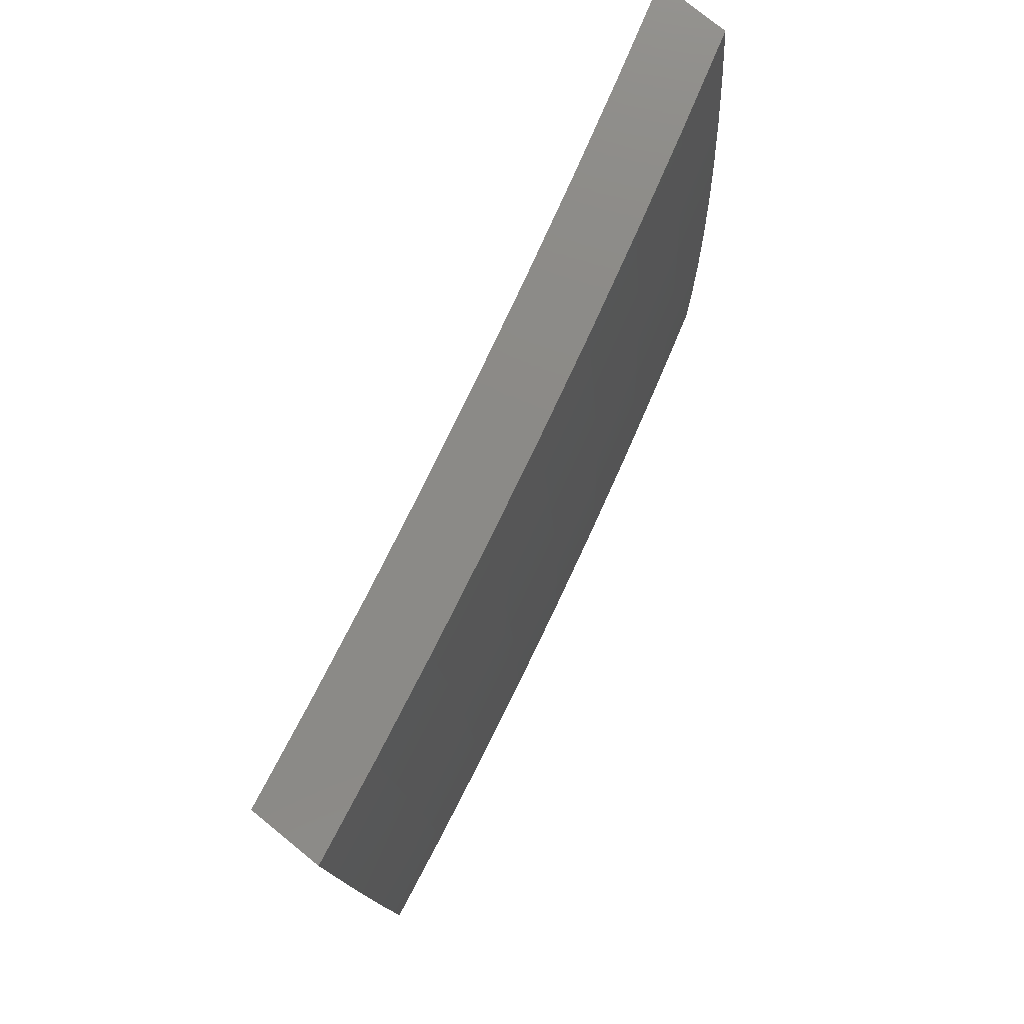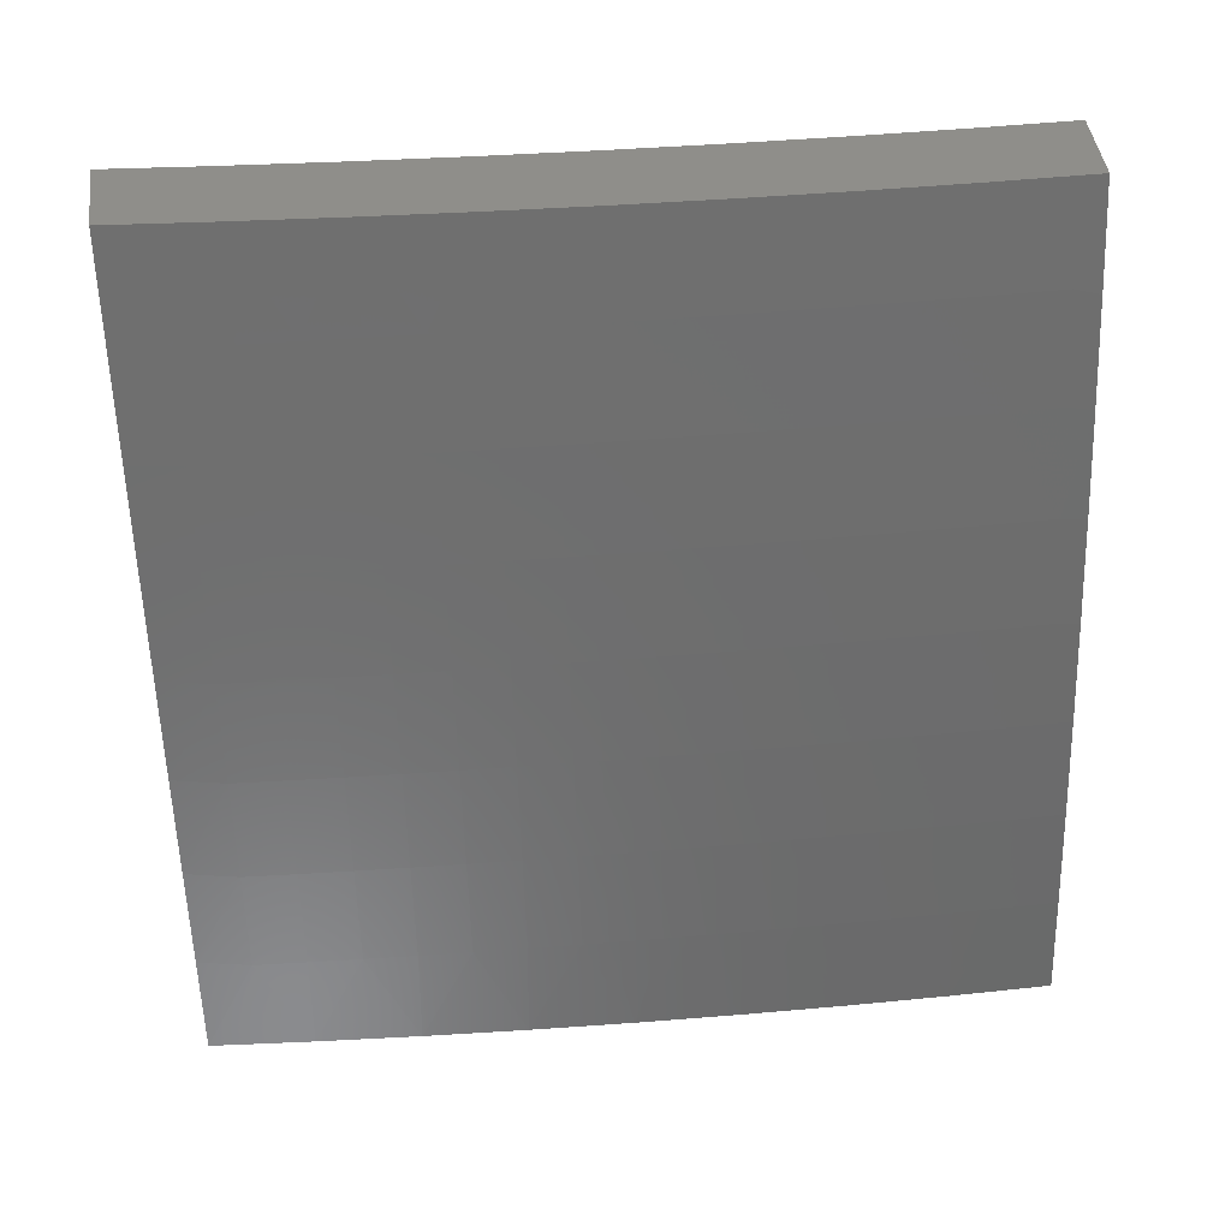
<metadata>
{"format":"stl","ext":"stl","renderer":"f3d","projection":"perspective","resolution":1024,"background":"white","views":[{"elev":78.1,"azim":39.0,"up":"+Z"},{"elev":44.6,"azim":82.5,"up":"+Y"}]}
</metadata>
<code>
# stl→obj: 400 verts, 796 faces
v 10.68 2.876 -4.821e-51
v 10.67 2.885 0.03077
v 10.64 3 0
v 10.67 2.885 0.06157
v 10.64 3 0.1252
v 10.67 2.885 0.09241
v 10.67 2.885 0.1233
v 10.71 2.758 0.1233
v 10.71 2.758 0.1542
v 10.74 2.632 0.1542
v 10.74 2.631 0.1851
v 10.77 2.505 0.1851
v 10.77 2.505 0.2161
v 10.8 2.378 0.2161
v 10.8 2.377 0.2471
v 10.83 2.252 0.2471
v 10.83 2.252 0.2781
v 10.86 2.126 0.2781
v 10.86 2.125 0.3092
v 10.88 2 0.2503
v 10.88 2 0.3754
v 10.71 2.758 0.03077
v 10.71 2.752 -1.653e-50
v 10.74 2.632 0.03077
v 10.74 2.628 -3.099e-50
v 10.77 2.505 0.03077
v 10.77 2.503 -4.408e-50
v 10.8 2.378 0.03077
v 10.8 2.378 -5.166e-50
v 10.83 2.252 0.03077
v 10.83 2.252 -4.959e-50
v 10.86 2.126 0.03077
v 10.86 2.126 -3.375e-50
v 10.88 2 0
v 10.86 2.126 0.06157
v 10.88 2 0.1252
v 10.86 2.126 0.09241
v 10.86 2.126 0.1233
v 10.83 2.252 0.09241
v 10.83 2.252 0.1233
v 10.8 2.378 0.09241
v 10.8 2.378 0.1233
v 10.77 2.505 0.09241
v 10.77 2.505 0.1233
v 10.74 2.632 0.09241
v 10.74 2.632 0.1233
v 10.71 2.758 0.09241
v 10.86 2.126 0.1851
v 10.86 2.126 0.1542
v 10.87 2 0.5005
v 10.85 2.125 0.4338
v 10.85 2.125 0.4026
v 10.85 2.125 0.3714
v 10.83 2.251 0.3714
v 10.83 2.251 0.3403
v 10.8 2.377 0.3403
v 10.8 2.377 0.3092
v 10.77 2.504 0.3092
v 10.77 2.504 0.2781
v 10.74 2.631 0.2781
v 10.74 2.631 0.2471
v 10.71 2.758 0.2471
v 10.71 2.758 0.2161
v 10.67 2.884 0.2161
v 10.67 2.885 0.1851
v 10.64 3 0.2503
v 10.87 2 0.6255
v 10.85 2.124 0.5588
v 10.85 2.124 0.5275
v 10.85 2.124 0.4962
v 10.82 2.25 0.4962
v 10.82 2.25 0.465
v 10.8 2.376 0.465
v 10.8 2.376 0.4338
v 10.77 2.503 0.4338
v 10.77 2.504 0.4026
v 10.74 2.63 0.4026
v 10.74 2.63 0.3714
v 10.7 2.757 0.3714
v 10.7 2.757 0.3403
v 10.67 2.884 0.3403
v 10.67 2.884 0.3092
v 10.63 3 0.3754
v 10.86 2 0.7504
v 10.84 2.122 0.6843
v 10.84 2.123 0.6215
v 10.82 2.25 0.5588
v 10.82 2.25 0.5275
v 10.79 2.376 0.5275
v 10.79 2.376 0.4962
v 10.76 2.503 0.4962
v 10.77 2.503 0.465
v 10.73 2.63 0.465
v 10.73 2.63 0.4338
v 10.7 2.756 0.4338
v 10.7 2.757 0.4026
v 10.67 2.883 0.4026
v 10.67 2.883 0.3714
v 10.85 2 0.8752
v 10.83 2.121 0.8103
v 10.84 2.122 0.7472
v 10.81 2.248 0.6843
v 10.82 2.249 0.6215
v 10.79 2.375 0.6215
v 10.79 2.375 0.5588
v 10.76 2.502 0.5588
v 10.76 2.503 0.5275
v 10.73 2.629 0.5275
v 10.73 2.629 0.4962
v 10.7 2.756 0.4962
v 10.7 2.756 0.465
v 10.67 2.883 0.465
v 10.67 2.883 0.4338
v 10.63 3 0.5005
v 10.84 2 1
v 10.82 2.119 0.9367
v 10.83 2.12 0.8734
v 10.81 2.247 0.8103
v 10.81 2.247 0.7472
v 10.78 2.373 0.7472
v 10.78 2.374 0.6843
v 10.75 2.501 0.6843
v 10.76 2.502 0.6215
v 10.73 2.628 0.6215
v 10.73 2.629 0.5588
v 10.7 2.755 0.5588
v 10.7 2.755 0.5275
v 10.66 2.882 0.5275
v 10.66 2.882 0.4962
v 10.82 2.126 1
v 10.8 2.245 0.9367
v 10.8 2.246 0.8734
v 10.77 2.372 0.8734
v 10.78 2.373 0.8103
v 10.75 2.499 0.8103
v 10.75 2.5 0.7472
v 10.72 2.626 0.7472
v 10.72 2.627 0.6843
v 10.69 2.753 0.6843
v 10.69 2.754 0.6215
v 10.66 2.881 0.6215
v 10.66 2.882 0.5588
v 10.62 3 0.6255
v 10.79 2.252 1
v 10.77 2.371 0.9367
v 10.74 2.498 0.8734
v 10.72 2.625 0.8103
v 10.69 2.752 0.7472
v 10.66 2.88 0.6843
v 10.76 2.378 1
v 10.74 2.497 0.9367
v 10.71 2.624 0.8734
v 10.68 2.751 0.8103
v 10.65 2.879 0.7472
v 10.62 3 0.7504
v 10.73 2.503 1
v 10.71 2.623 0.9367
v 10.68 2.75 0.8734
v 10.65 2.878 0.8103
v 10.7 2.628 1
v 10.67 2.749 0.9367
v 10.64 2.877 0.8734
v 10.61 3 0.8753
v 10.67 2.752 1
v 10.64 2.875 0.9367
v 10.63 2.876 1
v 10.6 3 1
v 10.71 2.758 0.06157
v 10.74 2.632 0.06157
v 10.77 2.505 0.06157
v 10.8 2.378 0.06157
v 10.83 2.252 0.06157
v 10.67 2.885 0.1542
v 10.71 2.758 0.1851
v 10.67 2.884 0.2471
v 10.67 2.884 0.2781
v 10.71 2.757 0.3092
v 10.74 2.631 0.3403
v 10.77 2.504 0.3714
v 10.8 2.377 0.4026
v 10.82 2.251 0.4338
v 10.85 2.124 0.465
v 10.71 2.758 0.2781
v 10.74 2.631 0.2161
v 10.77 2.505 0.2471
v 10.8 2.377 0.2781
v 10.83 2.251 0.3092
v 10.85 2.125 0.3403
v 10.74 2.631 0.3092
v 10.77 2.505 0.1542
v 10.8 2.378 0.1542
v 10.83 2.252 0.1542
v 10.77 2.504 0.3403
v 10.8 2.378 0.1851
v 10.83 2.252 0.2161
v 10.86 2.126 0.2471
v 10.8 2.377 0.3714
v 10.83 2.252 0.1851
v 10.83 2.251 0.4026
v 10.86 2.126 0.2161
v 10.95 2.126 0
v 10.95 2.126 0.03077
v 10.98 2 0
v 10.95 2.126 0.06158
v 10.98 2 0.1252
v 10.95 2.126 0.09242
v 10.95 2.126 0.1233
v 10.92 2.252 0.09242
v 10.92 2.252 0.1233
v 10.9 2.378 0.09242
v 10.9 2.378 0.1233
v 10.87 2.505 0.09242
v 10.87 2.505 0.1233
v 10.84 2.631 0.1233
v 10.83 2.631 0.1542
v 10.8 2.758 0.1542
v 10.8 2.758 0.1851
v 10.77 2.884 0.1851
v 10.77 2.884 0.2161
v 10.73 3 0.2503
v 10.77 2.884 0.2471
v 10.76 2.884 0.2781
v 10.8 2.758 0.2471
v 10.8 2.757 0.2781
v 10.83 2.631 0.2471
v 10.83 2.631 0.2781
v 10.86 2.505 0.2471
v 10.86 2.504 0.2781
v 10.89 2.377 0.2781
v 10.89 2.377 0.3092
v 10.92 2.251 0.3092
v 10.92 2.251 0.3403
v 10.95 2.125 0.3403
v 10.95 2.125 0.3714
v 10.97 2 0.3754
v 10.94 2.125 0.4026
v 10.94 2.125 0.4338
v 10.92 2.251 0.4026
v 10.92 2.251 0.4338
v 10.89 2.377 0.4026
v 10.89 2.376 0.4338
v 10.86 2.504 0.4026
v 10.86 2.503 0.4338
v 10.83 2.63 0.4338
v 10.83 2.629 0.465
v 10.79 2.756 0.465
v 10.79 2.756 0.4962
v 10.76 2.882 0.4962
v 10.76 2.882 0.5275
v 10.72 3 0.5005
v 10.76 2.881 0.5588
v 10.72 3 0.6255
v 10.75 2.881 0.6215
v 10.75 2.88 0.6843
v 10.79 2.754 0.6215
v 10.78 2.753 0.6843
v 10.82 2.628 0.6215
v 10.82 2.627 0.6843
v 10.85 2.501 0.6215
v 10.85 2.501 0.6843
v 10.88 2.374 0.6843
v 10.87 2.373 0.7473
v 10.9 2.247 0.7473
v 10.9 2.247 0.8103
v 10.92 2.121 0.8103
v 10.92 2.12 0.8734
v 10.94 2 0.8752
v 10.91 2.119 0.9367
v 10.93 2 1
v 10.91 2.126 1
v 10.89 2.245 0.9367
v 10.88 2.252 1
v 10.86 2.371 0.9367
v 10.85 2.378 1
v 10.83 2.497 0.9367
v 10.82 2.503 1
v 10.8 2.623 0.9367
v 10.79 2.628 1
v 10.77 2.749 0.9367
v 10.76 2.752 1
v 10.73 2.875 0.9367
v 10.73 2.876 1
v 10.69 3 1
v 10.7 3 0.8753
v 10.74 2.876 0.8734
v 10.74 2.878 0.8103
v 10.78 2.751 0.8103
v 10.78 2.752 0.7473
v 10.81 2.626 0.7473
v 10.92 2.252 0
v 10.92 2.252 0.03077
v 10.92 2.252 0.06158
v 10.9 2.378 0
v 10.9 2.378 0.03077
v 10.9 2.378 0.06158
v 10.87 2.503 0
v 10.87 2.505 0.03077
v 10.87 2.505 0.06158
v 10.84 2.628 0
v 10.84 2.632 0.03077
v 10.84 2.632 0.06158
v 10.8 2.758 0.06158
v 10.8 2.758 0.09242
v 10.77 2.885 0.09242
v 10.77 2.885 0.1233
v 10.73 3 0.1252
v 10.77 2.885 0.1542
v 10.8 2.752 0
v 10.8 2.758 0.03077
v 10.77 2.885 0.06158
v 10.77 2.876 0
v 10.77 2.885 0.03077
v 10.73 3 0
v 10.76 2.884 0.3092
v 10.73 3 0.3754
v 10.76 2.884 0.3403
v 10.76 2.883 0.3714
v 10.8 2.757 0.3403
v 10.8 2.757 0.3714
v 10.83 2.63 0.3403
v 10.83 2.63 0.3714
v 10.86 2.504 0.3403
v 10.86 2.504 0.3714
v 10.89 2.377 0.3714
v 10.76 2.883 0.4338
v 10.76 2.883 0.4026
v 10.71 3 0.7504
v 10.75 2.879 0.7473
v 10.95 2 0.7504
v 10.93 2.122 0.7473
v 10.91 2.248 0.6843
v 10.88 2.375 0.6215
v 10.85 2.502 0.5588
v 10.82 2.629 0.5588
v 10.79 2.755 0.5588
v 10.93 2.122 0.6843
v 10.96 2 0.6255
v 10.94 2.123 0.6215
v 10.94 2.124 0.5588
v 10.91 2.25 0.5588
v 10.91 2.25 0.5275
v 10.89 2.376 0.5275
v 10.89 2.376 0.4962
v 10.86 2.503 0.4962
v 10.86 2.503 0.465
v 10.83 2.629 0.4962
v 10.97 2 0.5005
v 10.94 2.124 0.5275
v 10.91 2.25 0.4962
v 10.89 2.376 0.465
v 10.94 2.124 0.465
v 10.94 2.124 0.4962
v 10.92 2.25 0.465
v 10.95 2.125 0.3092
v 10.97 2 0.2503
v 10.95 2.126 0.2781
v 10.95 2.126 0.2471
v 10.92 2.252 0.2471
v 10.92 2.252 0.2161
v 10.89 2.377 0.2161
v 10.9 2.378 0.1851
v 10.87 2.505 0.1851
v 10.87 2.505 0.1542
v 10.83 2.631 0.1851
v 10.95 2.126 0.1851
v 10.95 2.126 0.2161
v 10.95 2.126 0.1542
v 10.92 2.252 0.1542
v 10.92 2.252 0.1851
v 10.9 2.378 0.1542
v 10.92 2.252 0.2781
v 10.89 2.377 0.2471
v 10.87 2.505 0.2161
v 10.83 2.631 0.2161
v 10.8 2.758 0.2161
v 10.92 2.251 0.3714
v 10.89 2.377 0.3403
v 10.86 2.504 0.3092
v 10.83 2.631 0.3092
v 10.8 2.757 0.3092
v 10.91 2.249 0.6215
v 10.88 2.375 0.5588
v 10.86 2.502 0.5275
v 10.82 2.629 0.5275
v 10.79 2.755 0.5275
v 10.89 2.246 0.8734
v 10.87 2.373 0.8103
v 10.84 2.5 0.7473
v 10.87 2.372 0.8734
v 10.84 2.498 0.8734
v 10.84 2.499 0.8103
v 10.81 2.625 0.8103
v 10.84 2.632 0.09242
v 10.83 2.63 0.4026
v 10.8 2.757 0.4026
v 10.8 2.624 0.8734
v 10.8 2.758 0.1233
v 10.79 2.756 0.4338
v 10.76 2.882 0.465
v 10.77 2.75 0.8734
f 1 2 3
f 3 2 4
f 3 4 5
f 5 4 6
f 5 6 7
f 7 6 8
f 7 8 9
f 9 8 10
f 9 10 11
f 11 10 12
f 11 12 13
f 13 12 14
f 13 14 15
f 15 14 16
f 15 16 17
f 17 16 18
f 17 18 19
f 19 18 20
f 19 20 21
f 2 1 22
f 22 1 23
f 22 23 24
f 24 23 25
f 24 25 26
f 26 25 27
f 26 27 28
f 28 27 29
f 28 29 30
f 30 29 31
f 30 31 32
f 32 31 33
f 32 33 34
f 32 34 35
f 35 34 36
f 35 36 37
f 37 36 38
f 37 38 39
f 39 38 40
f 39 40 41
f 41 40 42
f 41 42 43
f 43 42 44
f 43 44 45
f 45 44 46
f 45 46 47
f 47 46 8
f 47 8 6
f 20 48 36
f 36 48 49
f 36 49 38
f 38 49 40
f 50 51 21
f 21 51 52
f 21 52 53
f 53 52 54
f 53 54 55
f 55 54 56
f 55 56 57
f 57 56 58
f 57 58 59
f 59 58 60
f 59 60 61
f 61 60 62
f 61 62 63
f 63 62 64
f 63 64 65
f 65 64 66
f 65 66 5
f 67 68 50
f 50 68 69
f 50 69 70
f 70 69 71
f 70 71 72
f 72 71 73
f 72 73 74
f 74 73 75
f 74 75 76
f 76 75 77
f 76 77 78
f 78 77 79
f 78 79 80
f 80 79 81
f 80 81 82
f 82 81 83
f 82 83 66
f 84 85 67
f 67 85 86
f 67 86 68
f 68 86 87
f 68 87 88
f 88 87 89
f 88 89 90
f 90 89 91
f 90 91 92
f 92 91 93
f 92 93 94
f 94 93 95
f 94 95 96
f 96 95 97
f 96 97 98
f 98 97 83
f 98 83 81
f 99 100 84
f 84 100 101
f 84 101 85
f 85 101 102
f 85 102 103
f 103 102 104
f 103 104 105
f 105 104 106
f 105 106 107
f 107 106 108
f 107 108 109
f 109 108 110
f 109 110 111
f 111 110 112
f 111 112 113
f 113 112 114
f 113 114 83
f 115 116 99
f 99 116 117
f 99 117 100
f 100 117 118
f 100 118 119
f 119 118 120
f 119 120 121
f 121 120 122
f 121 122 123
f 123 122 124
f 123 124 125
f 125 124 126
f 125 126 127
f 127 126 128
f 127 128 129
f 129 128 114
f 129 114 112
f 115 130 116
f 116 130 131
f 116 131 132
f 132 131 133
f 132 133 134
f 134 133 135
f 134 135 136
f 136 135 137
f 136 137 138
f 138 137 139
f 138 139 140
f 140 139 141
f 140 141 142
f 142 141 143
f 142 143 114
f 130 144 131
f 131 144 145
f 131 145 133
f 133 145 146
f 133 146 135
f 135 146 147
f 135 147 137
f 137 147 148
f 137 148 139
f 139 148 149
f 139 149 141
f 141 149 143
f 144 150 145
f 145 150 151
f 145 151 146
f 146 151 152
f 146 152 147
f 147 152 153
f 147 153 148
f 148 153 154
f 148 154 149
f 149 154 155
f 149 155 143
f 150 156 151
f 151 156 157
f 151 157 152
f 152 157 158
f 152 158 153
f 153 158 159
f 153 159 154
f 154 159 155
f 156 160 157
f 157 160 161
f 157 161 158
f 158 161 162
f 158 162 159
f 159 162 163
f 159 163 155
f 160 164 161
f 161 164 165
f 161 165 162
f 162 165 163
f 164 166 165
f 165 166 167
f 165 167 163
f 47 6 4
f 4 2 168
f 168 2 22
f 168 22 169
f 169 22 24
f 169 24 170
f 170 24 26
f 170 26 171
f 171 26 28
f 171 28 172
f 172 28 30
f 172 30 35
f 35 30 32
f 65 5 173
f 173 5 7
f 173 7 9
f 65 173 174
f 174 173 9
f 174 9 11
f 64 175 66
f 66 175 176
f 66 176 82
f 82 176 177
f 82 177 80
f 80 177 178
f 80 178 78
f 78 178 179
f 78 179 76
f 76 179 180
f 76 180 74
f 74 180 181
f 74 181 72
f 72 181 182
f 72 182 70
f 70 182 50
f 64 62 175
f 175 62 183
f 175 183 176
f 176 183 177
f 113 83 97
f 96 98 79
f 79 98 81
f 111 113 95
f 95 113 97
f 142 114 128
f 127 129 110
f 110 129 112
f 140 142 126
f 126 142 128
f 45 47 168
f 168 47 4
f 45 168 169
f 10 8 46
f 65 174 63
f 63 174 184
f 63 184 61
f 61 184 185
f 61 185 59
f 59 185 186
f 59 186 57
f 57 186 187
f 57 187 55
f 55 187 188
f 55 188 53
f 53 188 21
f 184 174 11
f 62 60 183
f 183 60 189
f 183 189 177
f 177 189 178
f 94 96 77
f 77 96 79
f 109 111 93
f 93 111 95
f 125 127 108
f 108 127 110
f 138 140 124
f 124 140 126
f 43 45 169
f 43 169 170
f 10 46 190
f 190 46 44
f 190 44 191
f 191 44 42
f 191 42 192
f 192 42 40
f 192 40 49
f 185 184 13
f 13 184 11
f 60 58 189
f 189 58 193
f 189 193 178
f 178 193 179
f 92 94 75
f 75 94 77
f 107 109 91
f 91 109 93
f 123 125 106
f 106 125 108
f 136 138 122
f 122 138 124
f 41 43 170
f 41 170 171
f 10 190 12
f 12 190 194
f 12 194 14
f 14 194 195
f 14 195 16
f 16 195 196
f 16 196 18
f 18 196 20
f 194 190 191
f 186 185 15
f 15 185 13
f 58 56 193
f 193 56 197
f 193 197 179
f 179 197 180
f 90 92 73
f 73 92 75
f 105 107 89
f 89 107 91
f 121 123 104
f 104 123 106
f 134 136 120
f 120 136 122
f 39 41 171
f 39 171 172
f 194 191 198
f 198 191 192
f 198 192 48
f 48 192 49
f 187 186 17
f 17 186 15
f 56 54 197
f 197 54 199
f 197 199 180
f 180 199 181
f 88 90 71
f 71 90 73
f 103 105 87
f 87 105 89
f 119 121 102
f 102 121 104
f 132 134 118
f 118 134 120
f 37 39 172
f 37 172 35
f 194 198 195
f 195 198 200
f 195 200 196
f 196 200 20
f 200 198 48
f 188 187 19
f 19 187 17
f 54 52 199
f 199 52 51
f 199 51 181
f 181 51 182
f 68 88 69
f 69 88 71
f 85 103 86
f 86 103 87
f 100 119 101
f 101 119 102
f 116 132 117
f 117 132 118
f 20 200 48
f 21 188 19
f 50 182 51
f 201 202 203
f 203 202 204
f 203 204 205
f 205 204 206
f 205 206 207
f 207 206 208
f 207 208 209
f 209 208 210
f 209 210 211
f 211 210 212
f 211 212 213
f 213 212 214
f 213 214 215
f 215 214 216
f 215 216 217
f 217 216 218
f 217 218 219
f 219 218 220
f 219 220 221
f 221 220 222
f 221 222 223
f 223 222 224
f 223 224 225
f 225 224 226
f 225 226 227
f 227 226 228
f 227 228 229
f 229 228 230
f 229 230 231
f 231 230 232
f 231 232 233
f 233 232 234
f 233 234 235
f 235 234 236
f 235 236 237
f 237 236 238
f 237 238 239
f 239 238 240
f 239 240 241
f 241 240 242
f 241 242 243
f 243 242 244
f 243 244 245
f 245 244 246
f 245 246 247
f 247 246 248
f 247 248 249
f 249 248 250
f 249 250 251
f 251 250 252
f 251 252 253
f 253 252 254
f 253 254 255
f 255 254 256
f 255 256 257
f 257 256 258
f 257 258 259
f 259 258 260
f 259 260 261
f 261 260 262
f 261 262 263
f 263 262 264
f 263 264 265
f 265 264 266
f 265 266 267
f 267 266 268
f 267 268 269
f 269 268 270
f 270 268 271
f 270 271 272
f 272 271 273
f 272 273 274
f 274 273 275
f 274 275 276
f 276 275 277
f 276 277 278
f 278 277 279
f 278 279 280
f 280 279 281
f 280 281 282
f 282 281 283
f 283 281 284
f 284 281 285
f 284 285 286
f 286 285 287
f 286 287 288
f 288 287 289
f 288 289 258
f 258 289 260
f 201 290 202
f 202 290 291
f 202 291 204
f 204 291 292
f 204 292 206
f 206 292 208
f 290 293 291
f 291 293 294
f 291 294 292
f 292 294 295
f 292 295 208
f 208 295 210
f 293 296 294
f 294 296 297
f 294 297 295
f 295 297 298
f 295 298 210
f 210 298 212
f 296 299 297
f 297 299 300
f 297 300 301
f 301 300 302
f 301 302 303
f 303 302 304
f 303 304 305
f 305 304 306
f 305 306 307
f 307 306 218
f 307 218 216
f 299 308 300
f 300 308 309
f 300 309 302
f 302 309 310
f 302 310 304
f 304 310 306
f 308 311 309
f 309 311 312
f 309 312 310
f 310 312 313
f 310 313 306
f 311 313 312
f 306 220 218
f 222 220 314
f 314 220 315
f 314 315 316
f 316 315 317
f 316 317 318
f 318 317 319
f 318 319 320
f 320 319 321
f 320 321 322
f 322 321 323
f 322 323 324
f 324 323 240
f 324 240 238
f 250 325 315
f 315 325 326
f 315 326 317
f 317 326 319
f 252 327 254
f 254 327 328
f 254 328 256
f 256 328 288
f 256 288 258
f 328 327 286
f 286 327 284
f 267 329 265
f 265 329 330
f 265 330 263
f 263 330 331
f 263 331 261
f 261 331 332
f 261 332 259
f 259 332 333
f 259 333 257
f 257 333 334
f 257 334 255
f 255 334 335
f 255 335 253
f 253 335 251
f 330 329 336
f 336 329 337
f 336 337 338
f 338 337 339
f 338 339 340
f 340 339 341
f 340 341 342
f 342 341 343
f 342 343 344
f 344 343 345
f 344 345 346
f 346 345 245
f 346 245 247
f 337 347 339
f 339 347 348
f 339 348 341
f 341 348 349
f 341 349 343
f 343 349 350
f 343 350 345
f 345 350 243
f 345 243 245
f 235 237 347
f 347 237 351
f 347 351 352
f 352 351 353
f 352 353 349
f 349 353 350
f 233 235 354
f 354 235 355
f 354 355 356
f 356 355 357
f 356 357 358
f 358 357 359
f 358 359 360
f 360 359 361
f 360 361 362
f 362 361 363
f 362 363 364
f 364 363 215
f 364 215 217
f 205 365 355
f 355 365 366
f 355 366 357
f 357 366 359
f 365 205 367
f 367 205 207
f 367 207 209
f 365 367 368
f 368 367 209
f 368 209 211
f 366 365 369
f 369 365 368
f 369 368 370
f 370 368 211
f 370 211 213
f 231 233 354
f 354 356 371
f 371 356 358
f 371 358 372
f 372 358 360
f 372 360 373
f 373 360 362
f 373 362 374
f 374 362 364
f 374 364 375
f 375 364 217
f 375 217 219
f 236 234 376
f 376 234 232
f 376 232 377
f 377 232 230
f 377 230 378
f 378 230 228
f 378 228 379
f 379 228 226
f 379 226 380
f 380 226 224
f 380 224 314
f 314 224 222
f 348 347 352
f 353 351 239
f 239 351 237
f 349 348 352
f 331 330 336
f 336 338 381
f 381 338 340
f 381 340 382
f 382 340 342
f 382 342 383
f 383 342 344
f 383 344 384
f 384 344 346
f 384 346 385
f 385 346 247
f 385 247 249
f 268 266 386
f 386 266 264
f 386 264 387
f 387 264 262
f 387 262 388
f 388 262 260
f 388 260 289
f 361 359 369
f 369 359 366
f 361 369 370
f 229 231 371
f 371 231 354
f 229 371 372
f 324 238 376
f 376 238 236
f 324 376 377
f 350 353 241
f 241 353 239
f 332 331 381
f 381 331 336
f 332 381 382
f 268 386 271
f 271 386 389
f 271 389 273
f 273 389 390
f 273 390 275
f 275 390 277
f 389 386 387
f 363 361 370
f 363 370 213
f 227 229 372
f 227 372 373
f 322 324 377
f 322 377 378
f 242 240 323
f 243 350 241
f 333 332 382
f 333 382 383
f 389 387 391
f 391 387 388
f 391 388 392
f 392 388 289
f 392 289 287
f 297 301 298
f 298 301 393
f 298 393 212
f 212 393 214
f 215 363 213
f 225 227 373
f 225 373 374
f 320 322 378
f 320 378 379
f 242 323 394
f 394 323 321
f 394 321 395
f 395 321 319
f 395 319 326
f 334 333 383
f 334 383 384
f 389 391 390
f 390 391 396
f 390 396 277
f 277 396 279
f 396 391 392
f 301 303 393
f 393 303 397
f 393 397 214
f 214 397 216
f 223 225 374
f 223 374 375
f 318 320 379
f 318 379 380
f 242 394 244
f 244 394 398
f 244 398 246
f 246 398 399
f 246 399 248
f 248 399 250
f 398 394 395
f 335 334 384
f 335 384 385
f 396 392 400
f 400 392 287
f 400 287 285
f 307 216 397
f 307 397 305
f 305 397 303
f 221 223 375
f 221 375 219
f 316 318 380
f 316 380 314
f 326 325 395
f 395 325 398
f 251 335 385
f 251 385 249
f 286 288 328
f 281 279 400
f 400 279 396
f 281 400 285
f 250 399 325
f 325 399 398
f 115 99 269
f 269 99 84
f 269 84 67
f 50 329 67
f 67 329 267
f 67 267 269
f 329 50 337
f 337 50 21
f 337 21 347
f 347 21 20
f 347 20 235
f 235 20 355
f 355 20 36
f 355 36 205
f 205 36 34
f 205 34 203
f 203 34 201
f 201 34 33
f 201 33 290
f 290 33 31
f 290 31 293
f 293 31 296
f 296 31 29
f 296 29 299
f 299 29 27
f 299 27 308
f 308 27 25
f 308 25 311
f 311 25 23
f 311 23 313
f 313 23 1
f 313 1 3
f 167 166 283
f 283 166 164
f 283 164 282
f 282 164 160
f 282 160 280
f 280 160 156
f 280 156 278
f 278 156 150
f 278 150 276
f 276 150 144
f 276 144 274
f 274 144 272
f 272 144 130
f 272 130 270
f 270 130 115
f 270 115 269
f 313 3 306
f 306 3 5
f 306 5 220
f 220 5 66
f 220 66 315
f 315 66 250
f 250 66 83
f 250 83 252
f 252 83 114
f 252 114 327
f 327 114 143
f 327 143 284
f 284 143 283
f 283 143 155
f 283 155 163
f 163 167 283

</code>
